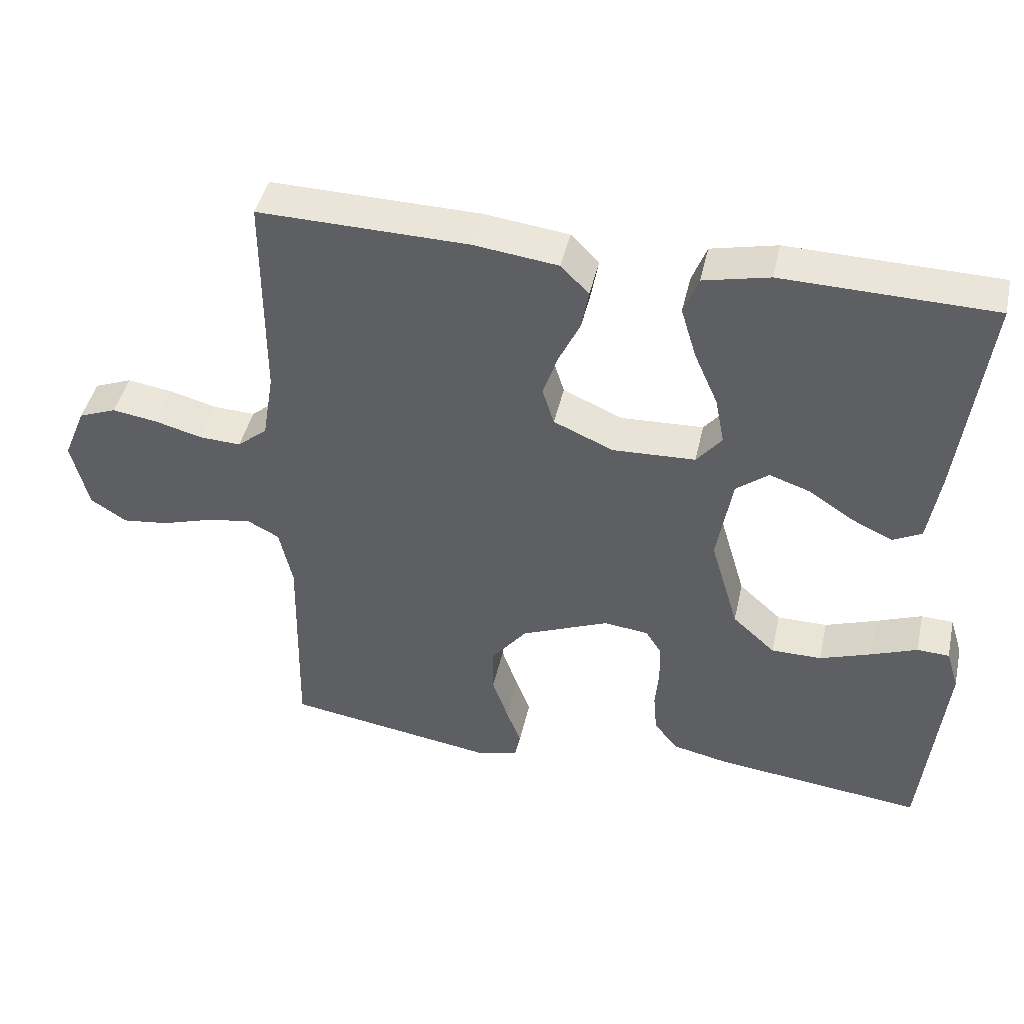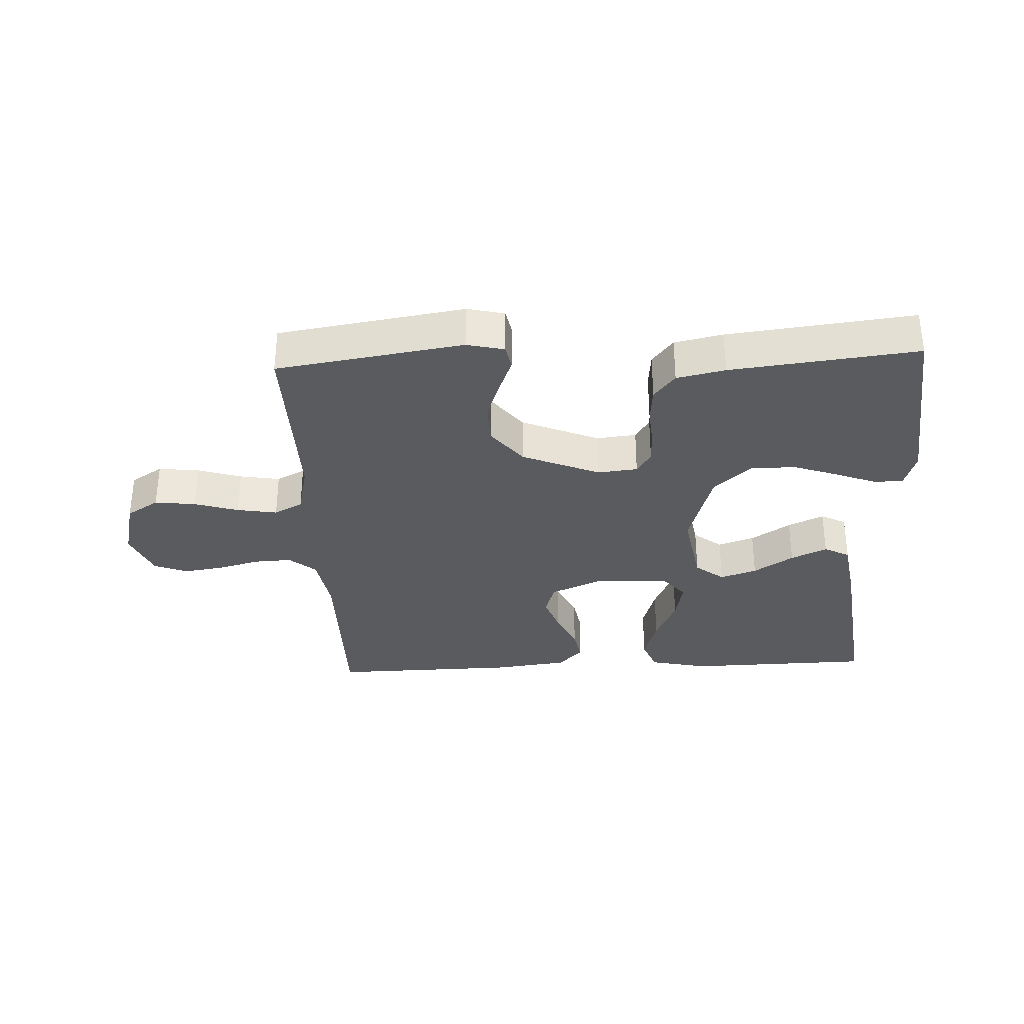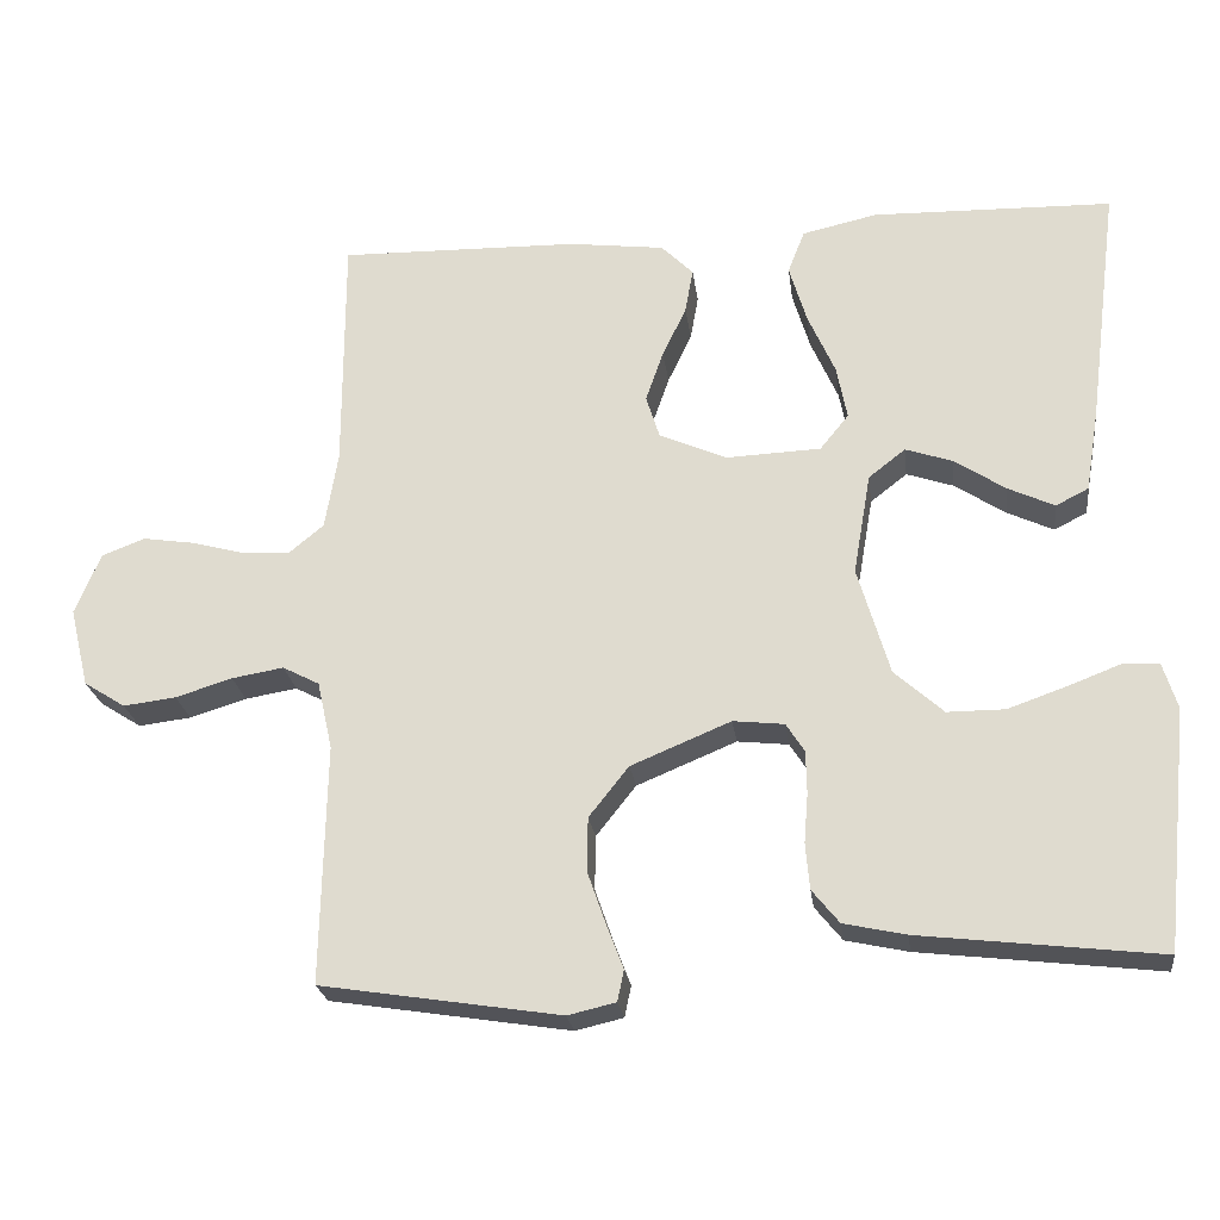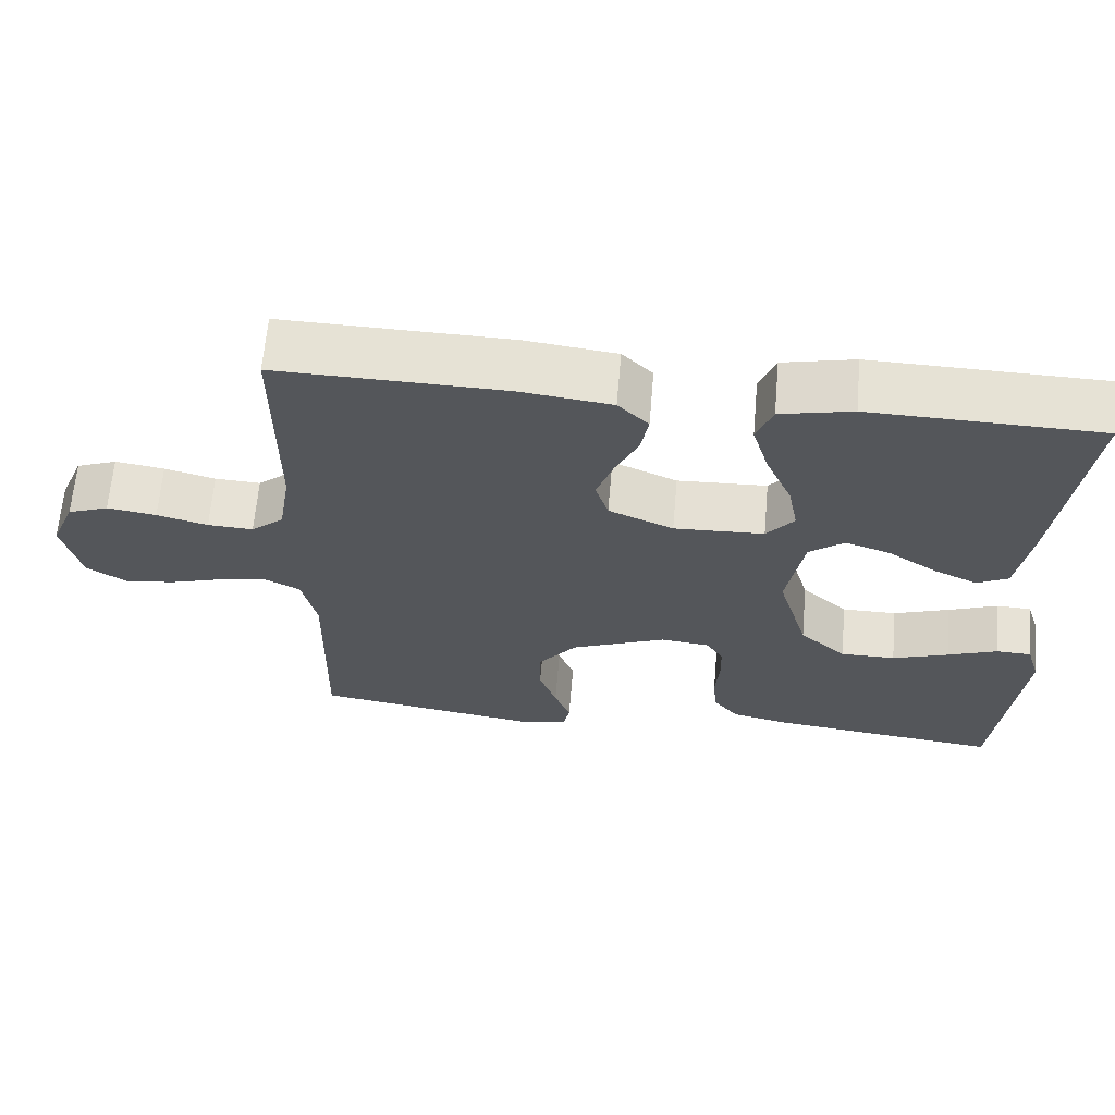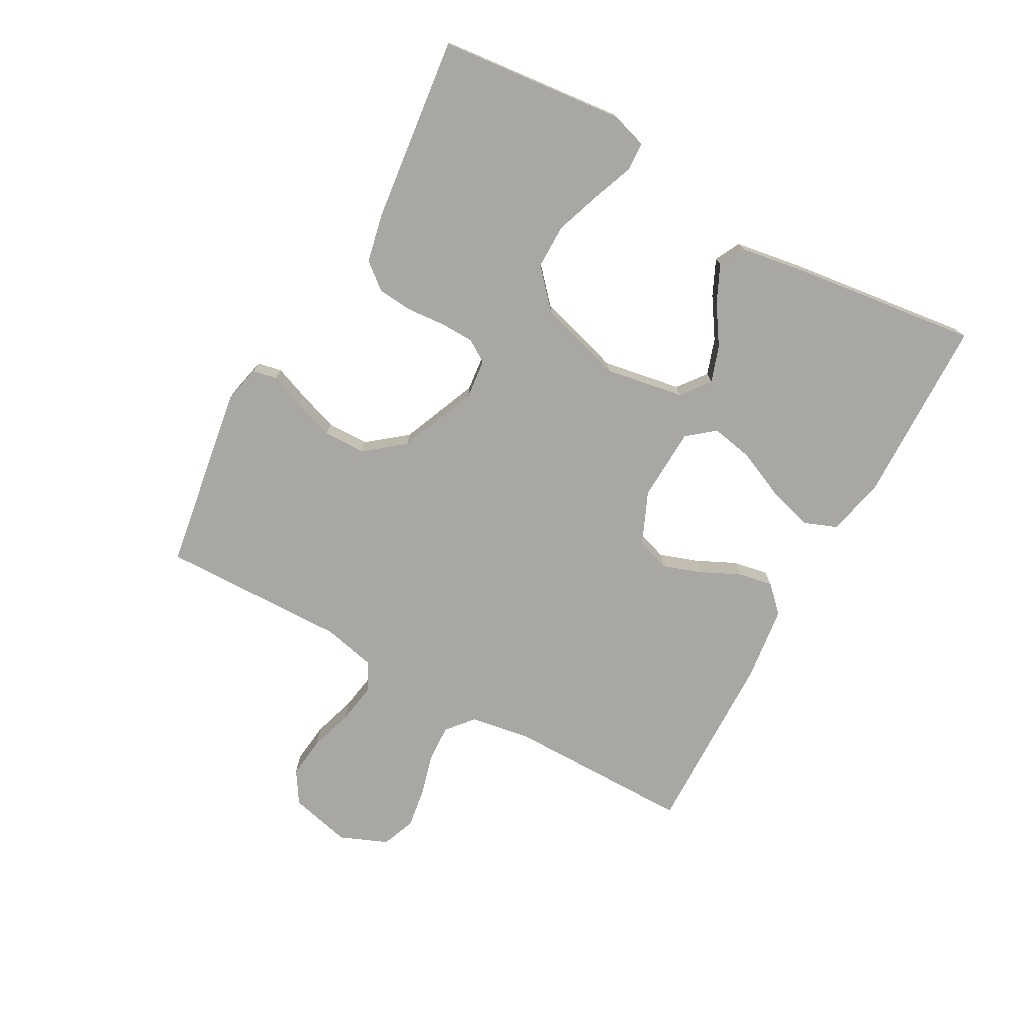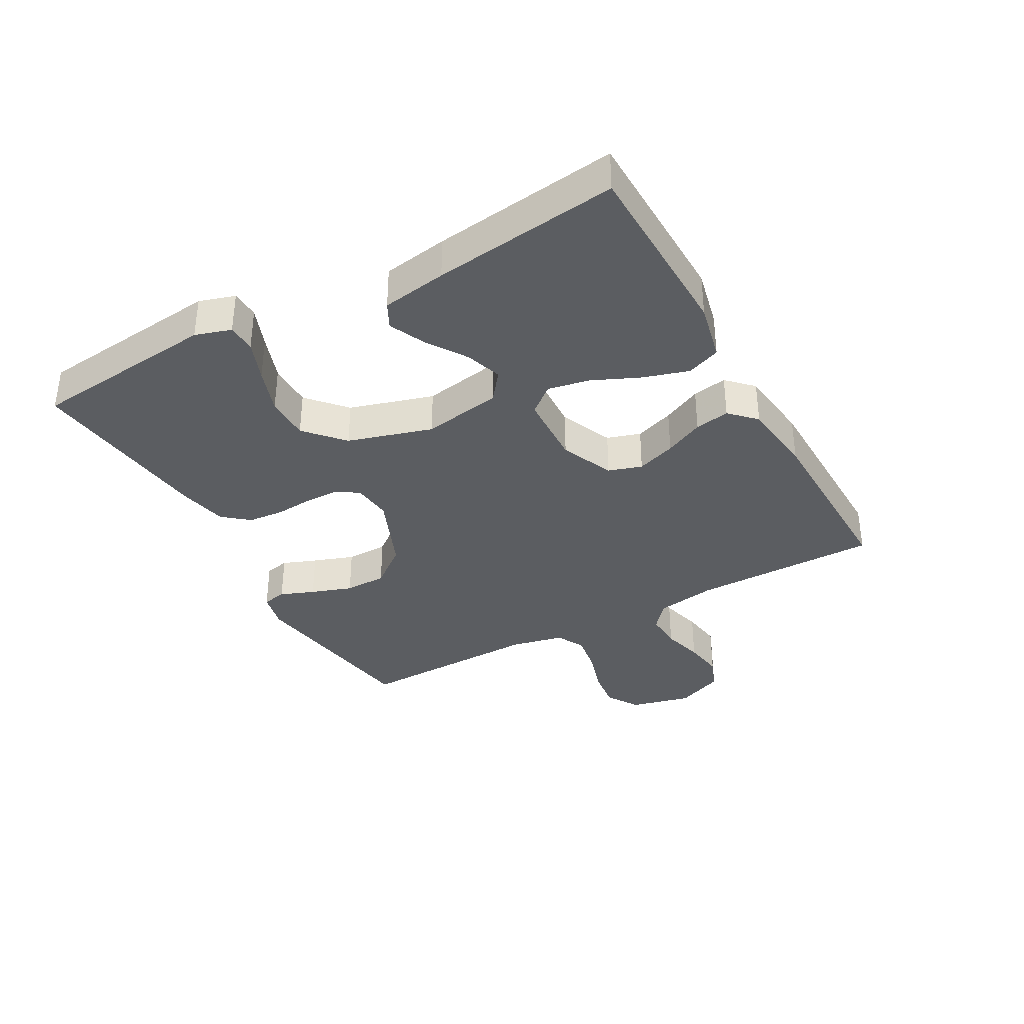
<metadata>
{"format":"obj","ext":"obj","renderer":"f3d","projection":"perspective","resolution":1024,"background":"white","views":[{"elev":43.9,"azim":-167.5,"up":"+Z"},{"elev":-32.8,"azim":-177.4,"up":"+Y"},{"elev":-23.6,"azim":-172.7,"up":"+Z"},{"elev":64.3,"azim":-175.1,"up":"+Z"},{"elev":-74.8,"azim":-118.9,"up":"+Y"},{"elev":-35.9,"azim":-61.1,"up":"+Y"}]}
</metadata>
<code>
v 0.5 0.07 0.5
v 0.5 0.07 0.2
v 0.516 0.07 0.103
v 0.559 0.07 0.067
v 0.619 0.07 0.07
v 0.686 0.07 0.088
v 0.751 0.07 0.098
v 0.805 0.07 0.077
v 0.837 0.07 0
v 0.813 0.07 -0.099
v 0.761 0.07 -0.132
v 0.695 0.07 -0.124
v 0.624 0.07 -0.102
v 0.559 0.07 -0.091
v 0.513 0.07 -0.115
v 0.494 0.07 -0.2
v 0.5 0.07 -0.5
v 0.2 0.07 -0.547
v 0.14 0.07 -0.533
v 0.132 0.07 -0.494
v 0.153 0.07 -0.439
v 0.176 0.07 -0.373
v 0.175 0.07 -0.305
v 0.125 0.07 -0.242
v 0 0.07 -0.19
v -0.064 0.07 -0.197
v -0.087 0.07 -0.233
v -0.088 0.07 -0.287
v -0.083 0.07 -0.348
v -0.088 0.07 -0.406
v -0.122 0.07 -0.448
v -0.2 0.07 -0.465
v -0.5 0.07 -0.5
v -0.531 0.07 -0.2
v -0.513 0.07 -0.142
v -0.467 0.07 -0.14
v -0.402 0.07 -0.165
v -0.328 0.07 -0.191
v -0.256 0.07 -0.191
v -0.195 0.07 -0.136
v -0.155 0.07 0
v -0.177 0.07 0.127
v -0.223 0.07 0.163
v -0.282 0.07 0.143
v -0.346 0.07 0.101
v -0.404 0.07 0.074
v -0.445 0.07 0.095
v -0.462 0.07 0.2
v -0.5 0.07 0.5
v -0.2 0.07 0.507
v -0.106 0.07 0.486
v -0.085 0.07 0.432
v -0.107 0.07 0.359
v -0.141 0.07 0.282
v -0.154 0.07 0.215
v -0.118 0.07 0.171
v 0 0.07 0.166
v 0.085 0.07 0.203
v 0.102 0.07 0.257
v 0.08 0.07 0.32
v 0.05 0.07 0.383
v 0.04 0.07 0.439
v 0.08 0.07 0.479
v 0.2 0.07 0.494
v 0.5 0 0.5
v 0.5 0 0.2
v 0.516 0 0.103
v 0.559 0 0.067
v 0.619 0 0.07
v 0.686 0 0.088
v 0.751 0 0.098
v 0.805 0 0.077
v 0.837 0 0
v 0.813 0 -0.099
v 0.761 0 -0.132
v 0.695 0 -0.124
v 0.624 0 -0.102
v 0.559 0 -0.091
v 0.513 0 -0.115
v 0.494 0 -0.2
v 0.5 0 -0.5
v 0.2 0 -0.547
v 0.14 0 -0.533
v 0.132 0 -0.494
v 0.153 0 -0.439
v 0.176 0 -0.373
v 0.175 0 -0.305
v 0.125 0 -0.242
v 0 0 -0.19
v -0.064 0 -0.197
v -0.087 0 -0.233
v -0.088 0 -0.287
v -0.083 0 -0.348
v -0.088 0 -0.406
v -0.122 0 -0.448
v -0.2 0 -0.465
v -0.5 0 -0.5
v -0.531 0 -0.2
v -0.513 0 -0.142
v -0.467 0 -0.14
v -0.402 0 -0.165
v -0.328 0 -0.191
v -0.256 0 -0.191
v -0.195 0 -0.136
v -0.155 0 0
v -0.177 0 0.127
v -0.223 0 0.163
v -0.282 0 0.143
v -0.346 0 0.101
v -0.404 0 0.074
v -0.445 0 0.095
v -0.462 0 0.2
v -0.5 0 0.5
v -0.2 0 0.507
v -0.106 0 0.486
v -0.085 0 0.432
v -0.107 0 0.359
v -0.141 0 0.282
v -0.154 0 0.215
v -0.118 0 0.171
v 0 0 0.166
v 0.085 0 0.203
v 0.102 0 0.257
v 0.08 0 0.32
v 0.05 0 0.383
v 0.04 0 0.439
v 0.08 0 0.479
v 0.2 0 0.494
f 63 64 1 2
f 60 61 62 63
f 59 60 63 2
f 58 59 2 3
f 57 58 3 4
f 56 57 4
f 51 52 53 54
f 51 54 55
f 50 51 55
f 49 50 55
f 48 49 55 56
f 44 45 46 47
f 43 44 47 48
f 34 35 36 37
f 34 37 38
f 33 34 38 39
f 28 29 30 31
f 27 28 31 32
f 18 19 20 21
f 16 17 18 21
f 15 16 21 22
f 10 11 12 13
f 10 13 14
f 9 10 14
f 8 9 14
f 5 6 7 8
f 4 5 8 14
f 43 48 56 4
f 32 33 39 40
f 27 32 40 41
f 26 27 41 42
f 15 22 23
f 15 23 24
f 14 15 24 25
f 42 43 4 14
f 14 25 26 42
f 66 65 128 127
f 127 126 125 124
f 66 127 124 123
f 67 66 123 122
f 68 67 122 121
f 68 121 120
f 118 117 116 115
f 119 118 115
f 119 115 114
f 119 114 113
f 120 119 113 112
f 111 110 109 108
f 112 111 108 107
f 101 100 99 98
f 102 101 98
f 103 102 98 97
f 95 94 93 92
f 96 95 92 91
f 85 84 83 82
f 85 82 81 80
f 86 85 80 79
f 77 76 75 74
f 78 77 74
f 78 74 73
f 78 73 72
f 72 71 70 69
f 78 72 69 68
f 68 120 112 107
f 104 103 97 96
f 105 104 96 91
f 106 105 91 90
f 87 86 79
f 88 87 79
f 89 88 79 78
f 78 68 107 106
f 106 90 89 78
f 1 65 66 2
f 2 66 67 3
f 3 67 68 4
f 4 68 69 5
f 5 69 70 6
f 6 70 71 7
f 7 71 72 8
f 8 72 73 9
f 9 73 74 10
f 10 74 75 11
f 11 75 76 12
f 12 76 77 13
f 13 77 78 14
f 14 78 79 15
f 15 79 80 16
f 16 80 81 17
f 17 81 82 18
f 18 82 83 19
f 19 83 84 20
f 20 84 85 21
f 21 85 86 22
f 22 86 87 23
f 23 87 88 24
f 24 88 89 25
f 25 89 90 26
f 26 90 91 27
f 27 91 92 28
f 28 92 93 29
f 29 93 94 30
f 30 94 95 31
f 31 95 96 32
f 32 96 97 33
f 33 97 98 34
f 34 98 99 35
f 35 99 100 36
f 36 100 101 37
f 37 101 102 38
f 38 102 103 39
f 39 103 104 40
f 40 104 105 41
f 41 105 106 42
f 42 106 107 43
f 43 107 108 44
f 44 108 109 45
f 45 109 110 46
f 46 110 111 47
f 47 111 112 48
f 48 112 113 49
f 49 113 114 50
f 50 114 115 51
f 51 115 116 52
f 52 116 117 53
f 53 117 118 54
f 54 118 119 55
f 55 119 120 56
f 56 120 121 57
f 57 121 122 58
f 58 122 123 59
f 59 123 124 60
f 60 124 125 61
f 61 125 126 62
f 62 126 127 63
f 63 127 128 64
f 64 128 65 1

</code>
